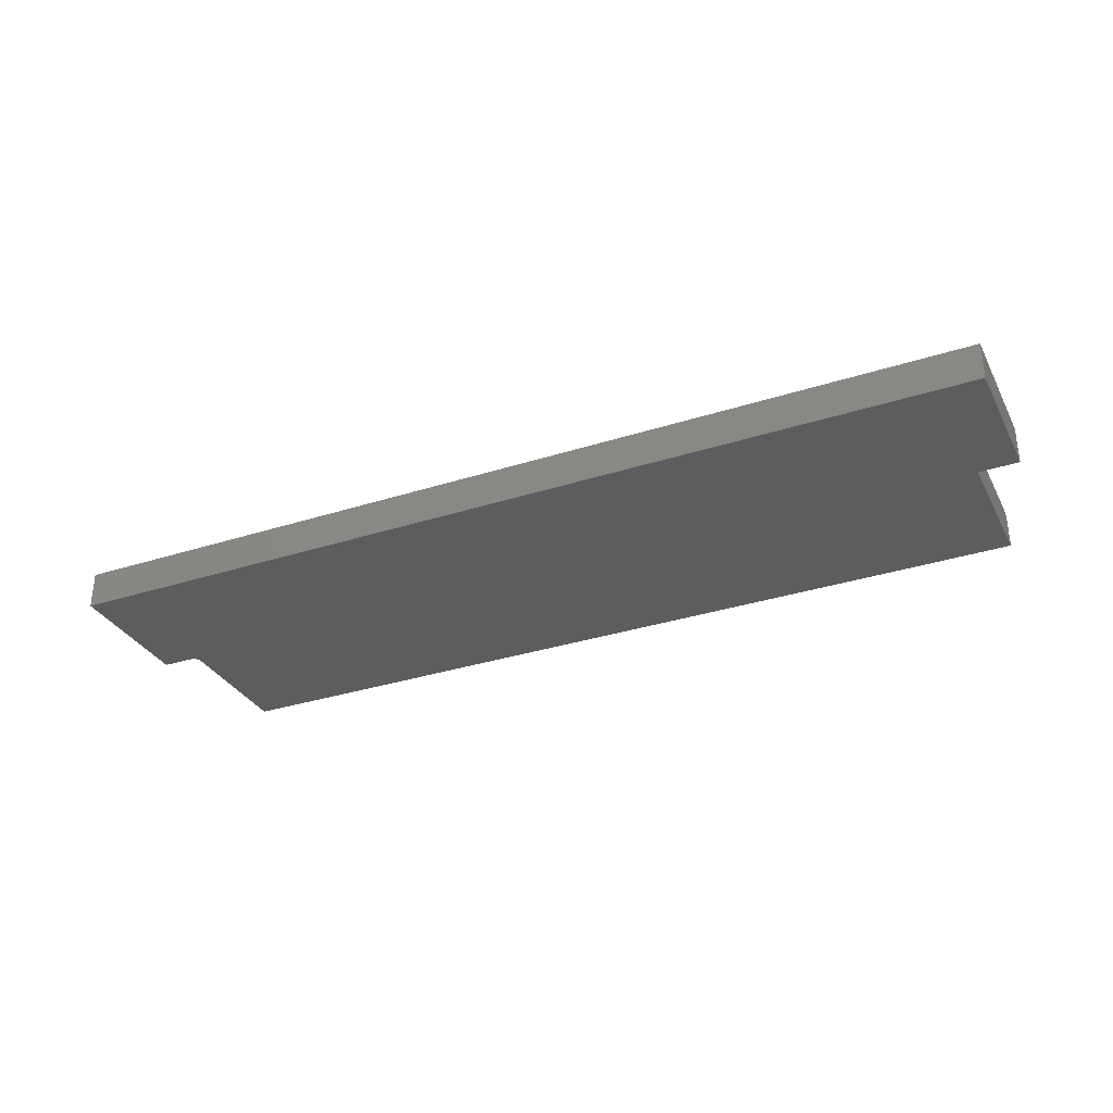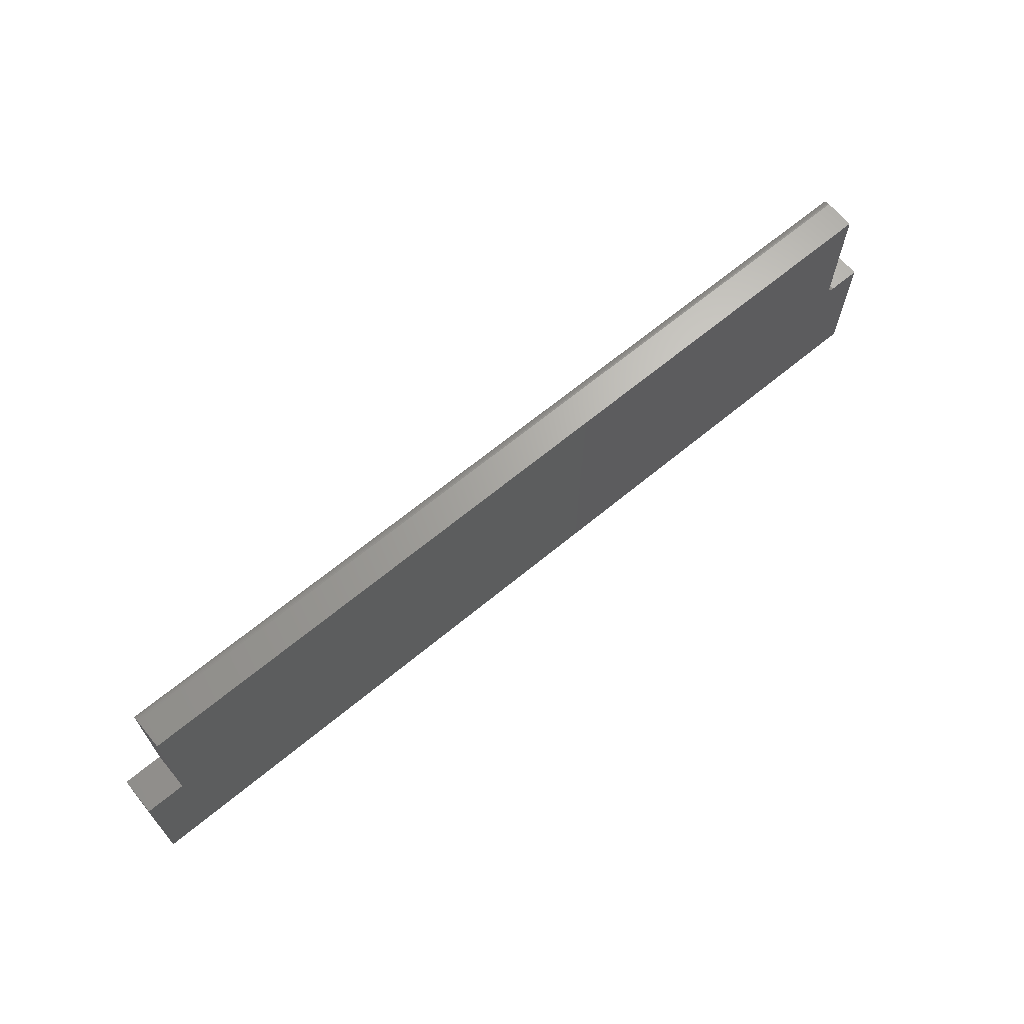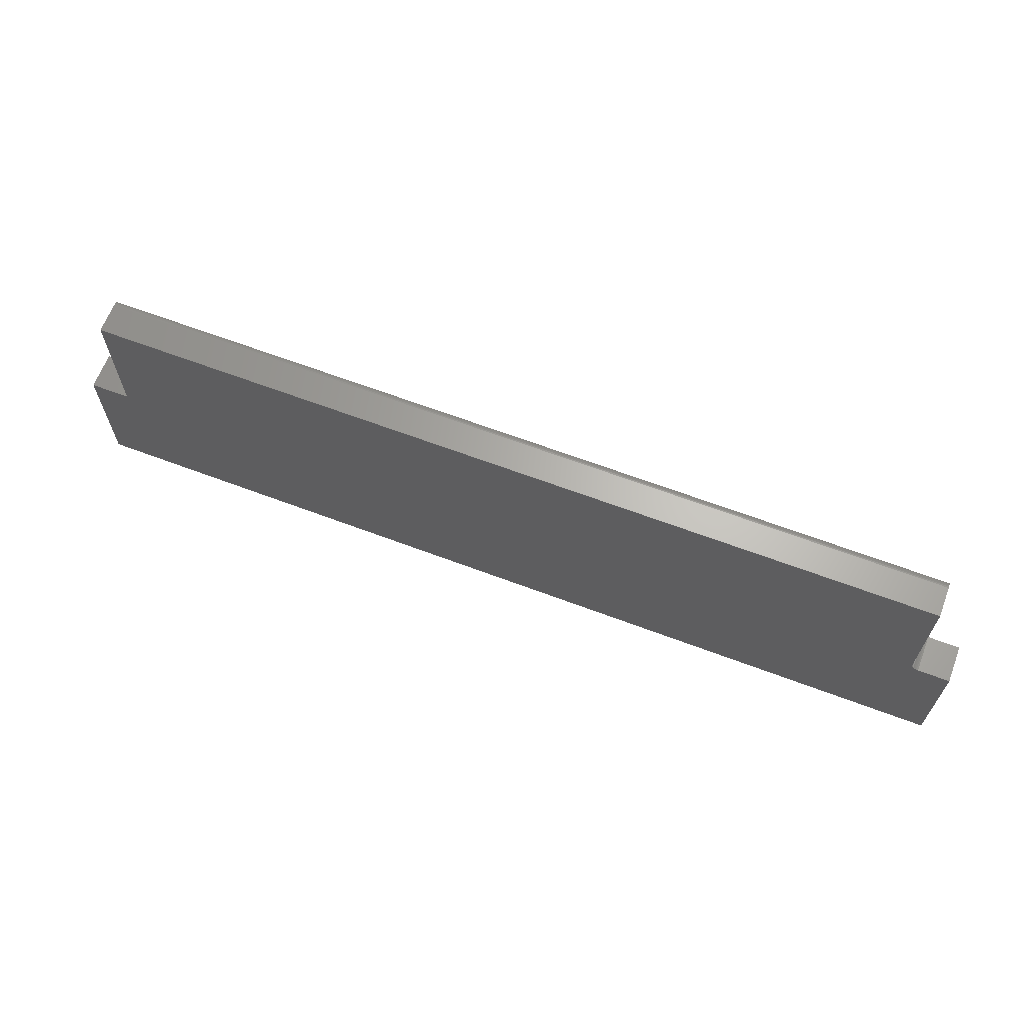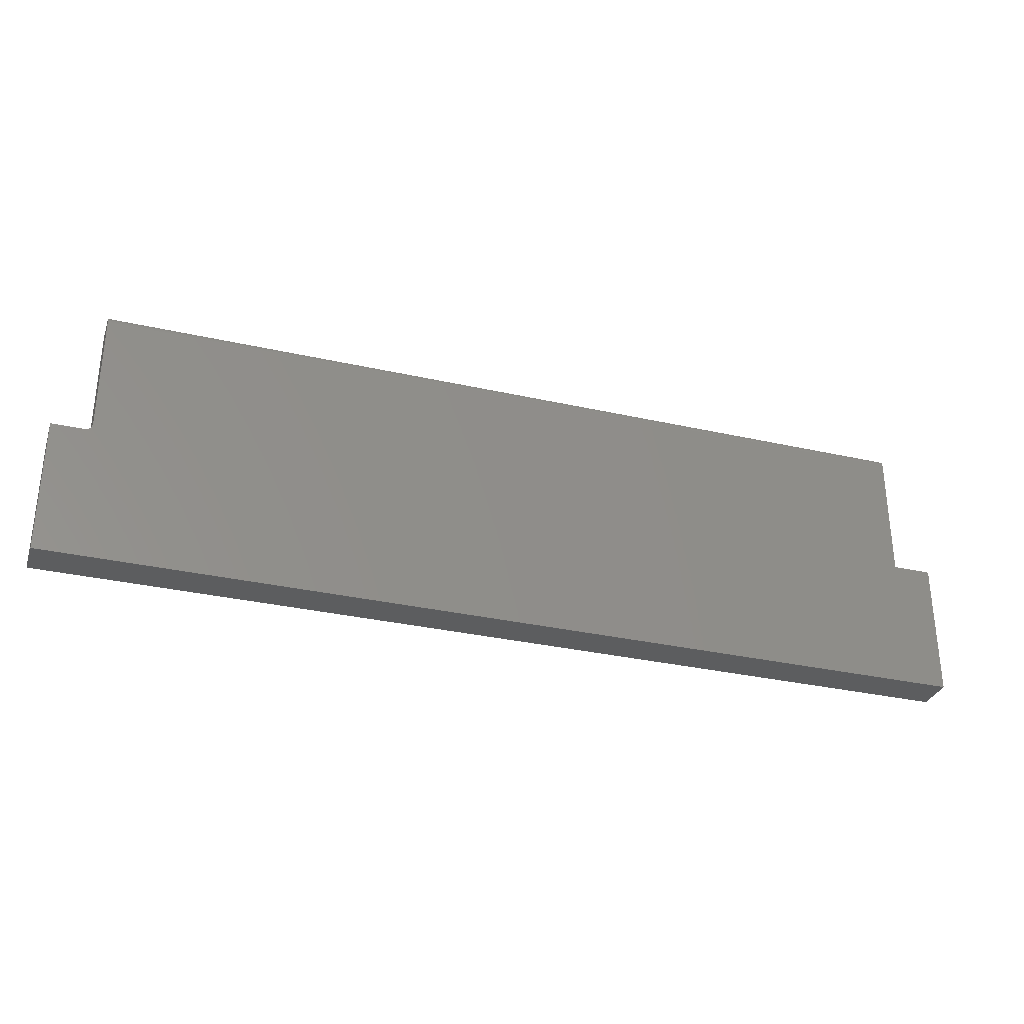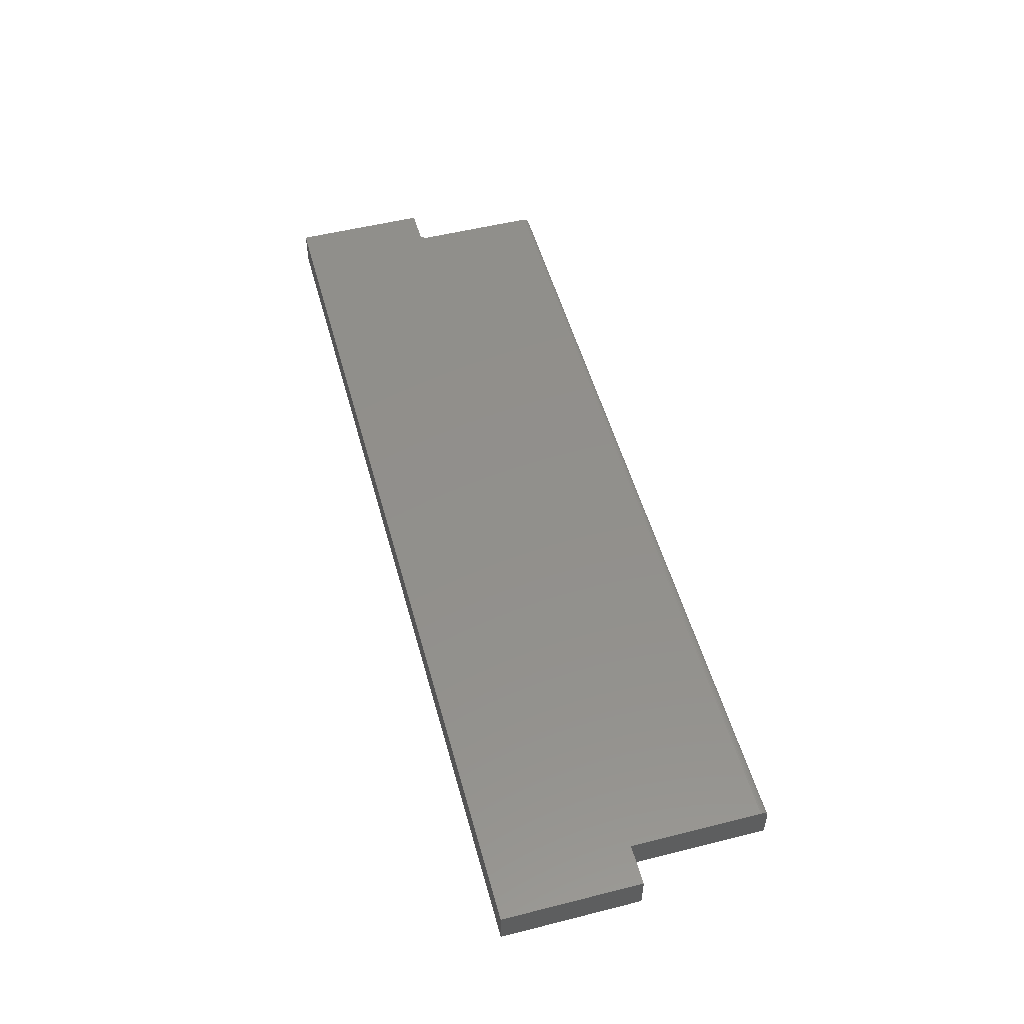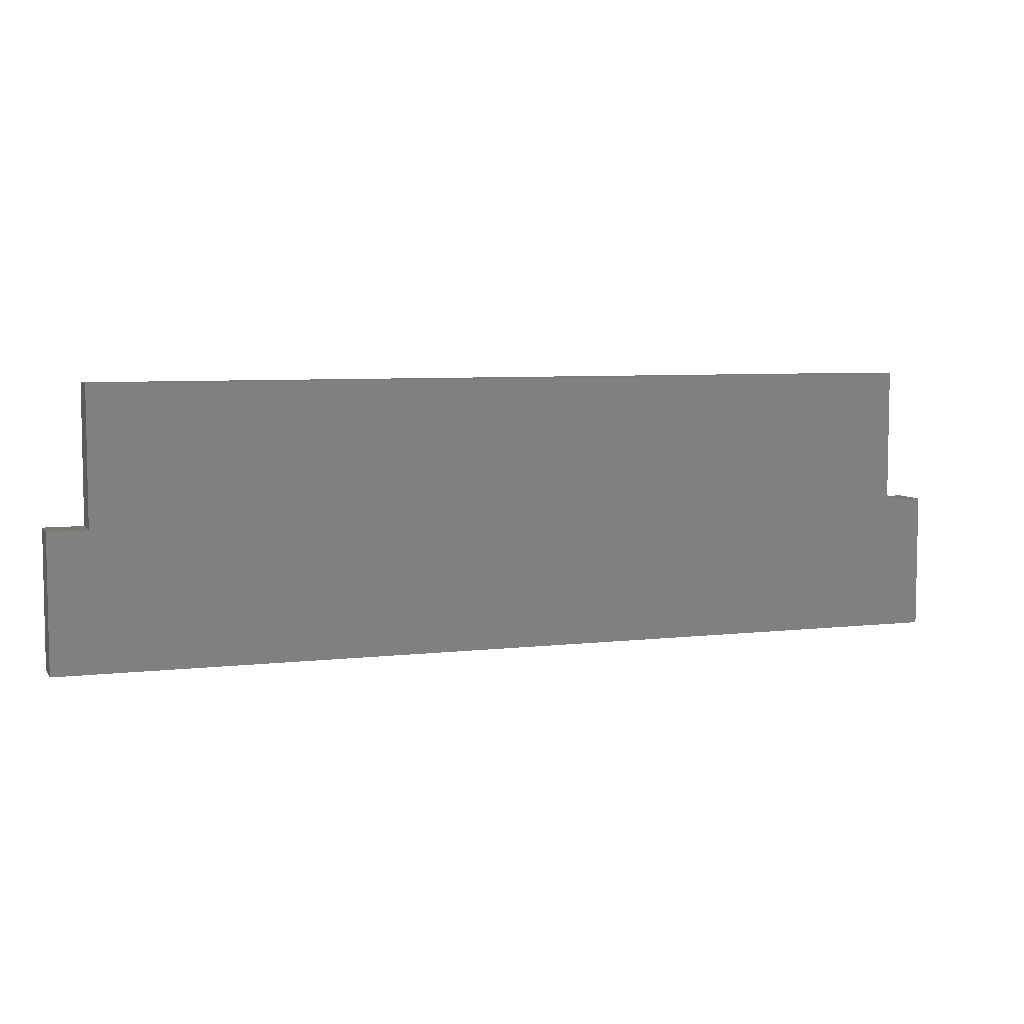
<metadata>
{"format":"stl","ext":"stl","renderer":"f3d","projection":"perspective","resolution":1024,"background":"white","views":[{"elev":-32.4,"azim":-155.8,"up":"+Y"},{"elev":66.8,"azim":-39.6,"up":"+Z"},{"elev":65.1,"azim":20.8,"up":"+Z"},{"elev":-31.7,"azim":162.2,"up":"+Z"},{"elev":52.3,"azim":-105.2,"up":"+Y"},{"elev":6.2,"azim":-19.4,"up":"+Z"}]}
</metadata>
<code>
# stl→obj: 48 verts, 92 faces
v 0.178 1.114e-16 -0.1307
v 0.178 1.184e-16 -0.003536
v 0.178 -0.03906 -0.1307
v 0.178 -0.0001501 -0.002012
v 0.178 -0.0005947 -0.0005465
v 0.178 -0.001317 0.0008042
v 0.178 -0.002288 0.001988
v 0.178 -0.003472 0.00296
v 0.178 -0.004823 0.003682
v 0.178 -0.006288 0.004126
v 0.178 -0.007812 0.004276
v 0.178 -0.03906 0.004276
v 0.2188 -0.03906 -0.1385
v 0.2188 1.155e-16 -0.1385
v 0.1858 -0.03906 -0.1385
v 0.1858 1.118e-16 -0.1385
v -0.75 0 -0.2812
v -0.75 7.925e-18 -0.1385
v 0.2188 1.076e-16 -0.2812
v -0.7092 1.245e-17 -0.1385
v -0.7092 1.994e-17 -0.003536
v 0.1781 1.113e-16 -0.1322
v 0.1786 1.113e-16 -0.1337
v 0.1793 1.113e-16 -0.135
v 0.1802 1.113e-16 -0.1362
v 0.1814 1.114e-16 -0.1372
v 0.1828 1.115e-16 -0.1379
v 0.1842 1.117e-16 -0.1383
v 0.2188 -0.03906 -0.2812
v -0.75 -0.03906 -0.1385
v -0.75 -0.03906 -0.2812
v -0.7092 -0.03906 -0.1385
v 0.1814 -0.03906 -0.1372
v 0.1802 -0.03906 -0.1362
v 0.1793 -0.03906 -0.135
v 0.1786 -0.03906 -0.1337
v 0.1781 -0.03906 -0.1322
v -0.7092 -0.03906 0.004276
v 0.1842 -0.03906 -0.1383
v 0.1828 -0.03906 -0.1379
v -0.7092 -0.001317 0.0008042
v -0.7092 -0.0001501 -0.002012
v -0.7092 -0.0005947 -0.0005465
v -0.7092 -0.003472 0.00296
v -0.7092 -0.007812 0.004276
v -0.7092 -0.006288 0.004126
v -0.7092 -0.004823 0.003682
v -0.7092 -0.002288 0.001988
f 1 2 3
f 4 5 6
f 4 6 7
f 4 7 8
f 4 8 9
f 4 9 10
f 4 10 11
f 12 3 2
f 12 2 4
f 12 4 11
f 13 14 15
f 15 14 16
f 17 18 19
f 20 21 2
f 20 2 1
f 20 1 22
f 20 22 23
f 20 23 24
f 20 24 25
f 20 25 26
f 20 26 19
f 20 19 18
f 19 26 27
f 19 27 28
f 19 28 16
f 19 16 14
f 29 30 31
f 32 30 29
f 32 29 33
f 32 33 34
f 32 34 35
f 32 35 36
f 32 36 37
f 32 37 3
f 32 3 12
f 32 12 38
f 29 13 15
f 29 15 39
f 29 39 40
f 29 40 33
f 25 33 26
f 26 33 40
f 26 40 27
f 27 40 39
f 27 39 28
f 28 39 15
f 28 15 16
f 33 25 34
f 34 25 24
f 34 24 35
f 35 24 23
f 35 23 36
f 36 23 22
f 36 22 37
f 37 22 1
f 37 1 3
f 21 41 42
f 41 43 42
f 44 38 45
f 44 45 46
f 44 46 47
f 32 38 44
f 32 44 48
f 32 48 41
f 32 41 21
f 32 21 20
f 12 11 38
f 38 11 45
f 2 21 4
f 4 21 42
f 4 42 5
f 5 42 43
f 5 43 6
f 6 43 41
f 6 41 7
f 7 41 48
f 7 48 8
f 8 48 44
f 8 44 9
f 9 44 47
f 9 47 10
f 10 47 46
f 10 46 11
f 11 46 45
f 30 18 31
f 31 18 17
f 32 20 30
f 30 20 18
f 29 19 13
f 13 19 14
f 31 17 29
f 29 17 19

</code>
